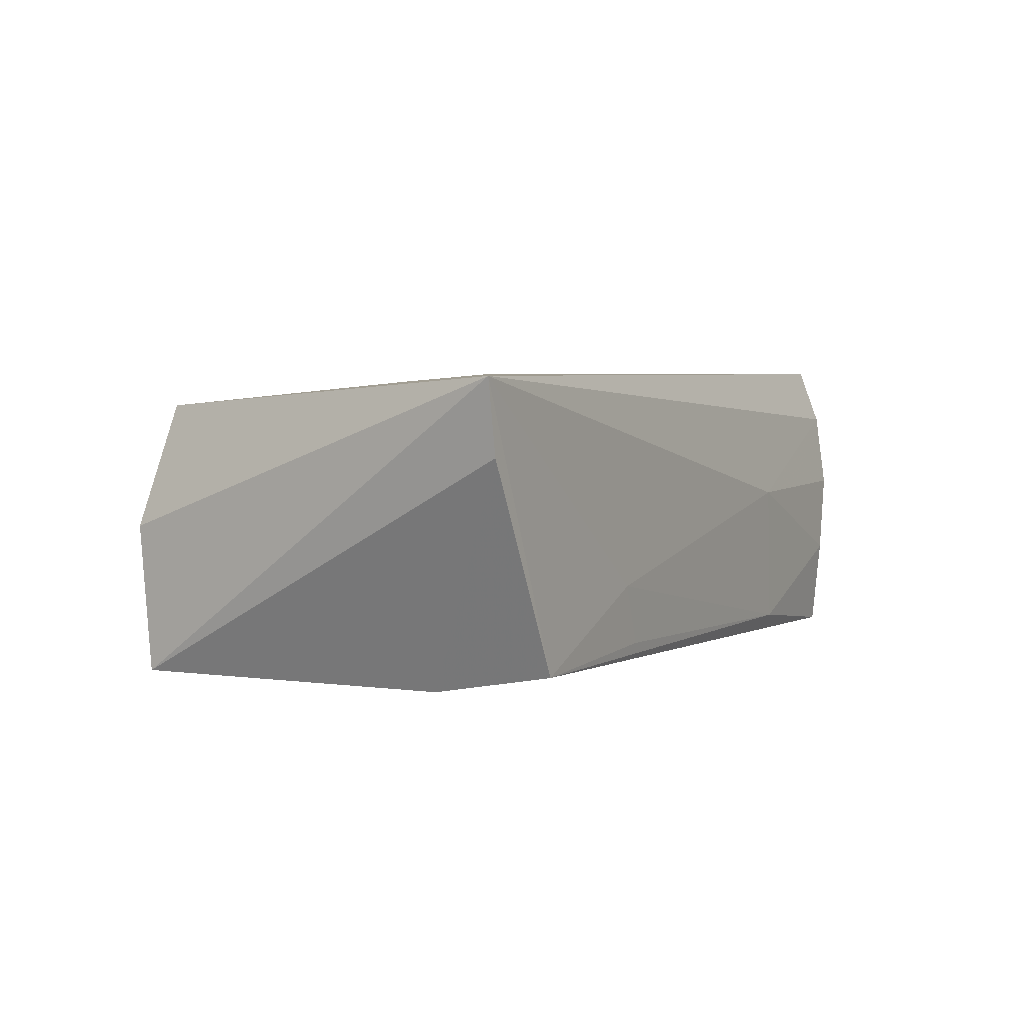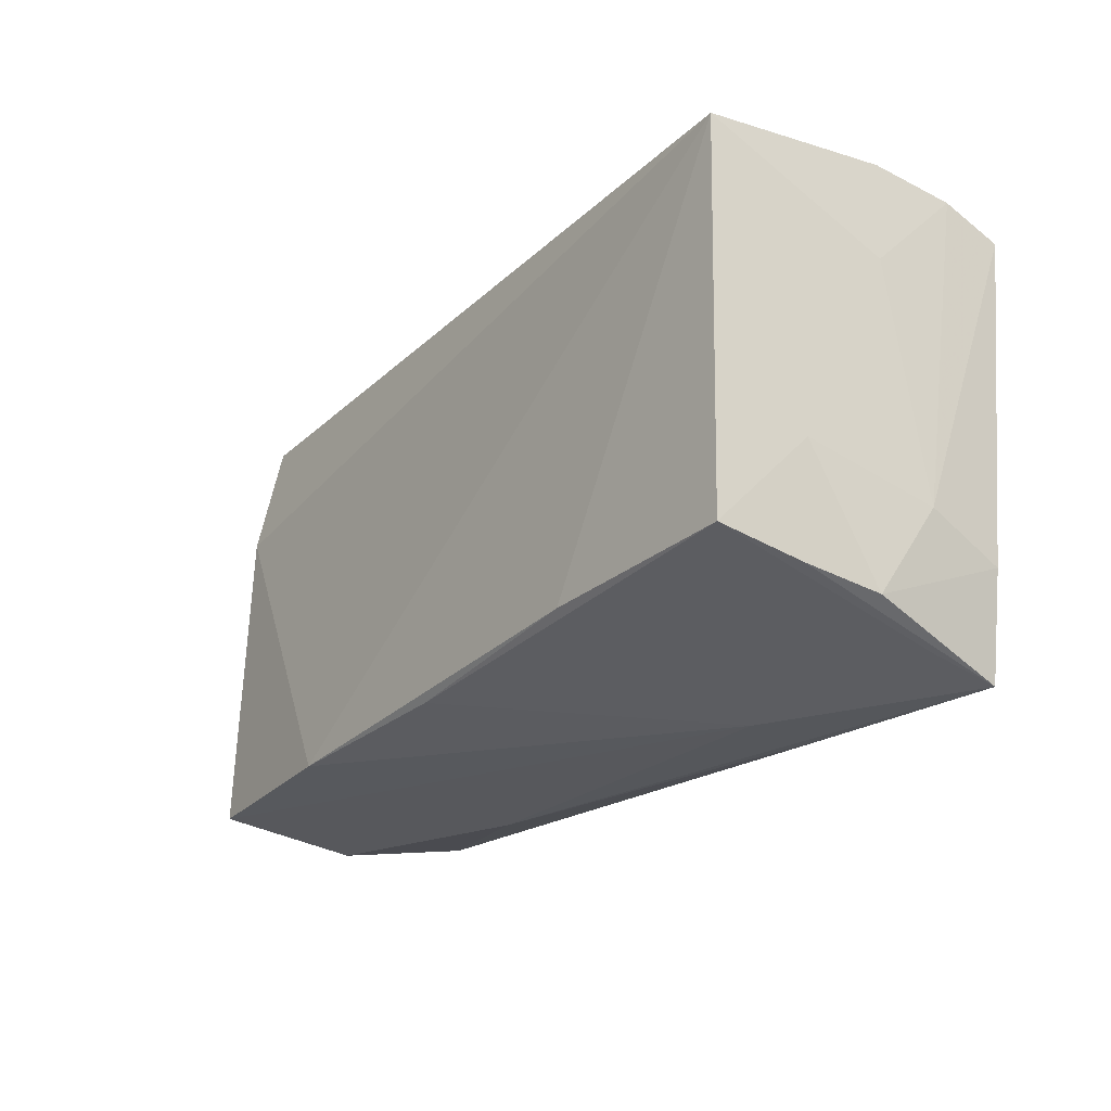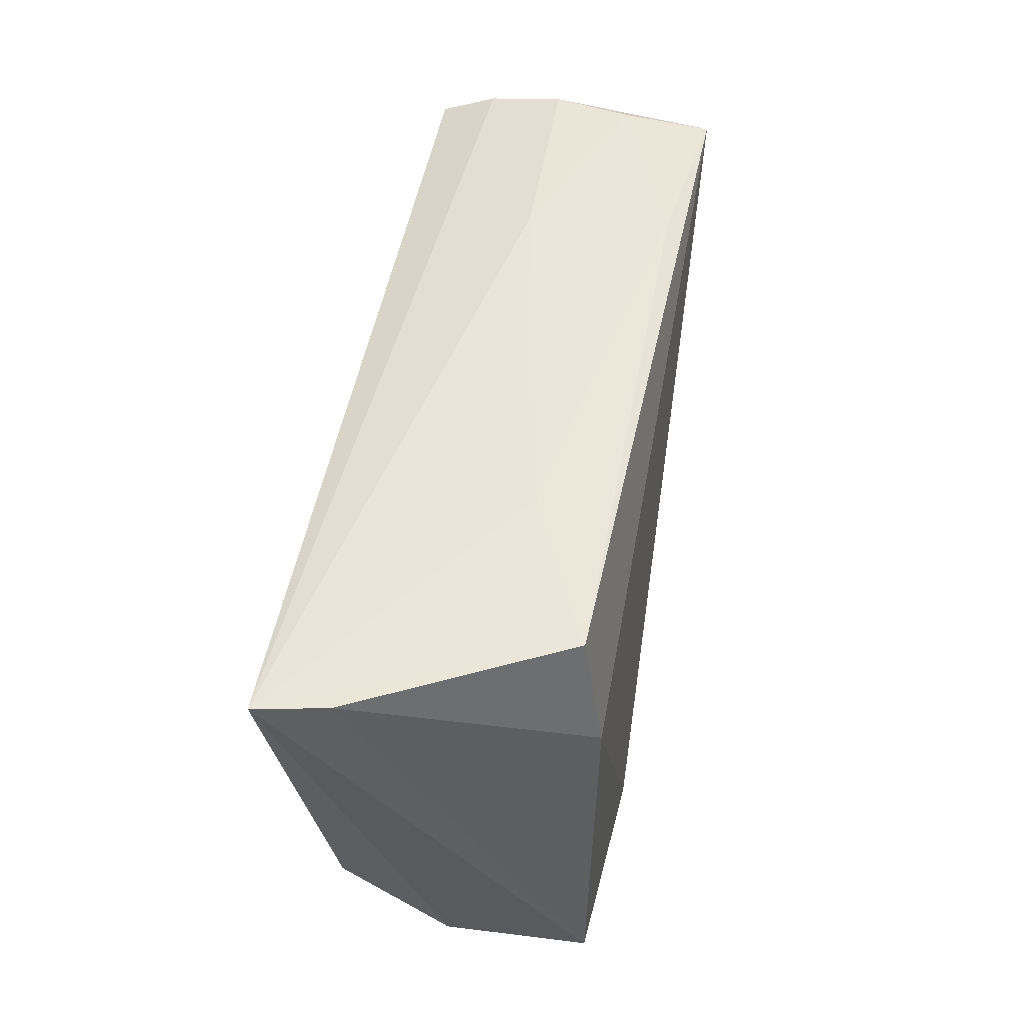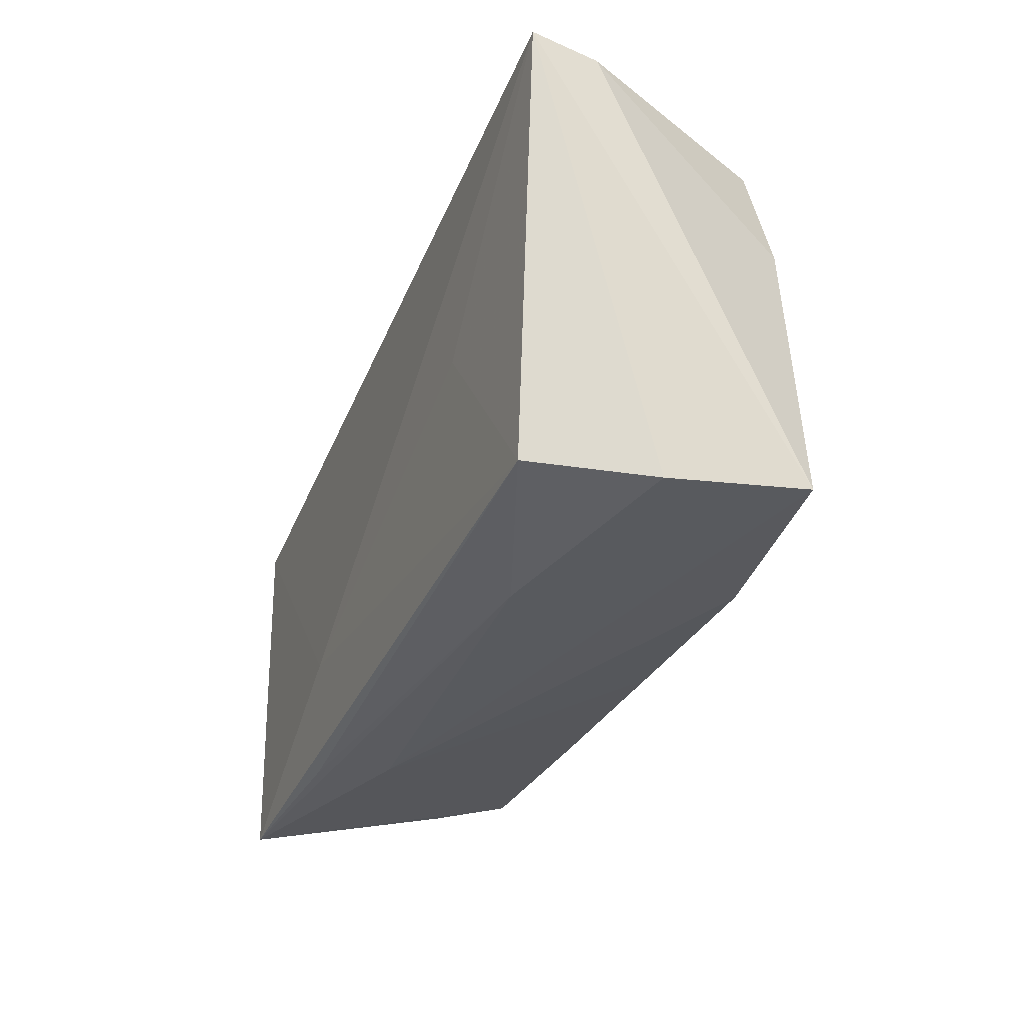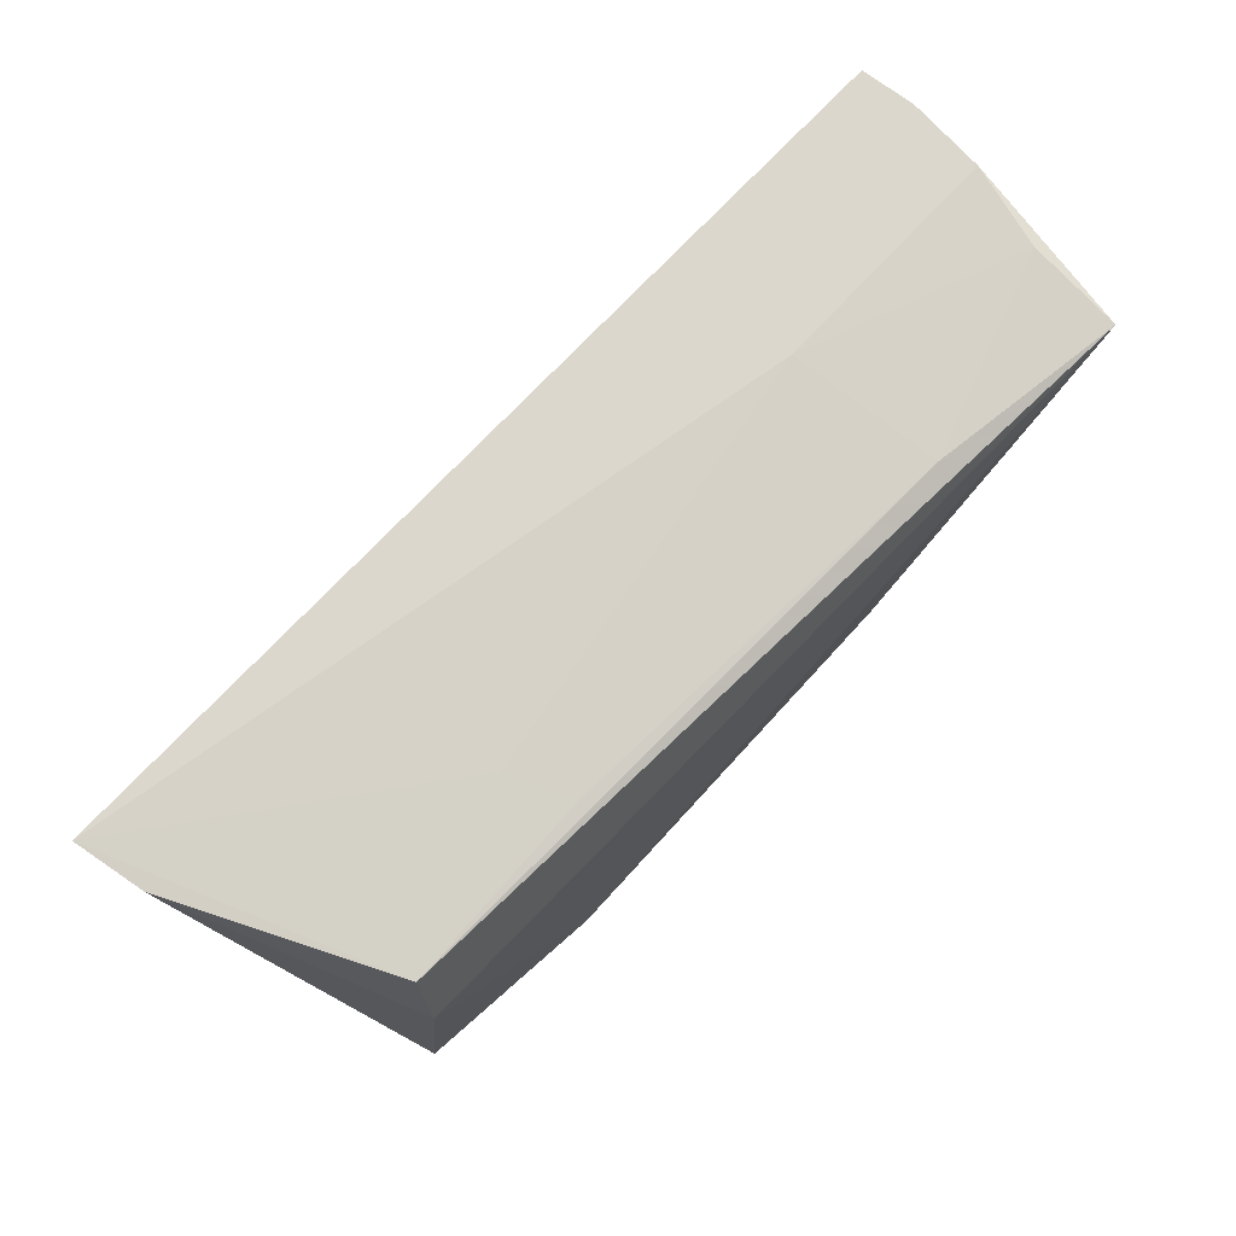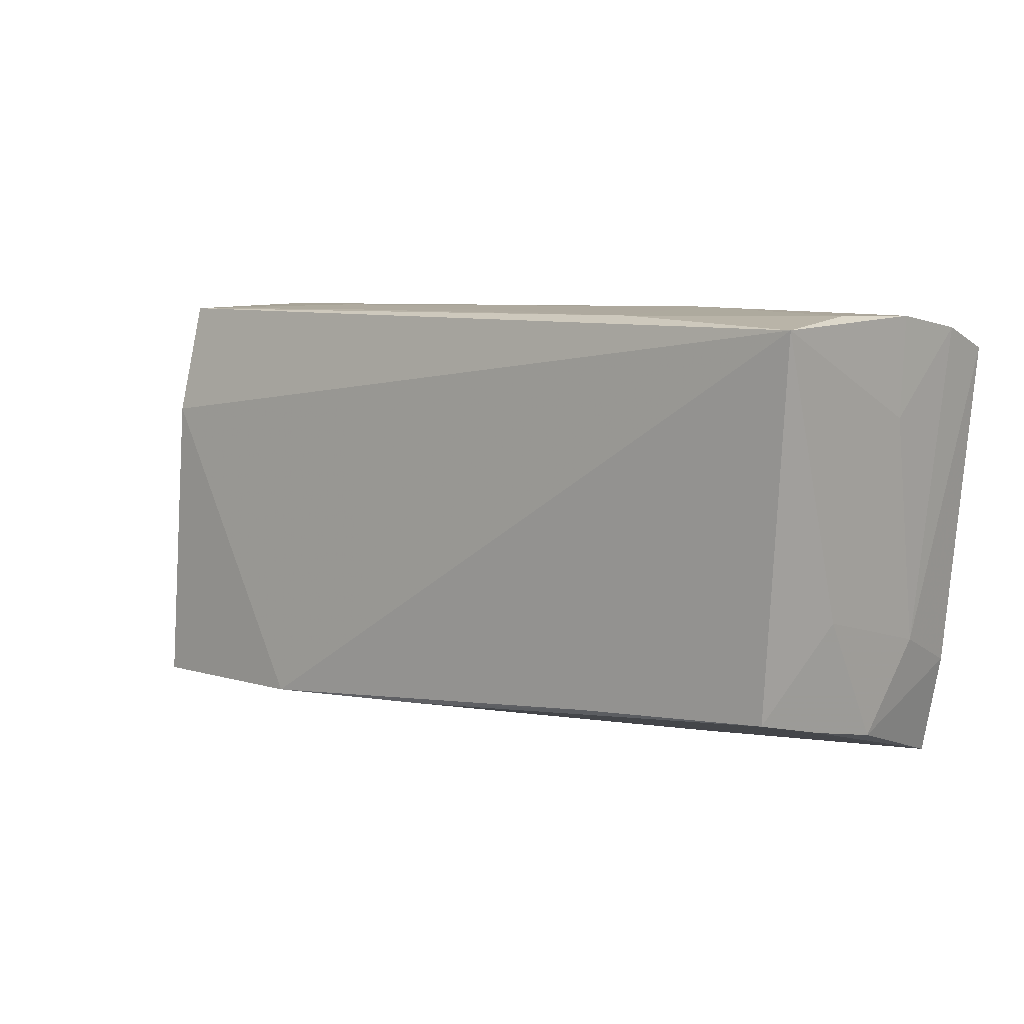
<metadata>
{"format":"obj","ext":"obj","renderer":"f3d","projection":"perspective","resolution":1024,"background":"white","views":[{"elev":4.1,"azim":116.5,"up":"+Z"},{"elev":-23.8,"azim":-126.8,"up":"+Y"},{"elev":46.2,"azim":99.3,"up":"+Y"},{"elev":-35.5,"azim":69.5,"up":"+Y"},{"elev":77.5,"azim":134.1,"up":"+Y"},{"elev":8.7,"azim":-142.0,"up":"+Y"}]}
</metadata>
<code>
v -0.00361 -0.02887 0.01439
v 0.02542 0.02623 -0.0073
v 0.03022 -0.002395 0.01759
v -0.05385 0.02676 0.001777
v -0.04693 -0.01915 -0.01732
v 0.02712 -0.02567 -0.01974
v 0.05077 -0.02636 -0.01774
v 0.04562 0.02544 -0.01574
v -0.04842 -0.02708 0.01054
v 0.0232 -0.02929 0.007467
v 0.0594 0.02465 0.01826
v 0.04711 0.01145 -0.01819
v -0.05345 0.01489 0.001666
v 0.05789 0.02472 0.009554
v -0.05213 -0.01691 0.01772
v -0.02751 0.02671 -0.0168
v -0.05107 0.02596 -0.01993
v -0.05524 0.02227 0.01876
v -0.05254 -0.01266 0.007983
v 0.04979 -0.02861 -0.0001068
v 0.02215 0.02601 -0.01471
v 0.04469 -0.02657 0.01467
v -0.02252 -0.02078 -0.01881
v -0.02085 -0.01635 0.01876
v 0.003061 -0.02407 -0.01859
v -0.04941 -0.02932 0.01876
v -0.04882 -0.02166 -0.00761
v -0.05112 0.02705 -0.008496
v -0.05056 -0.008332 -0.007793
v -0.055 0.02506 0.01149
v -0.02683 -0.02927 0.01651
v -0.02353 -0.02879 0.007579
v -0.05062 -0.02353 0.001359
v -0.02536 0.02705 0.001448
f 22 20 11
f 15 26 18
f 33 26 15
f 30 18 11
f 14 8 11
f 11 8 2
f 17 23 5
f 6 23 17
f 3 22 11
f 20 22 10
f 19 15 18
f 33 15 19
f 18 30 19
f 13 4 17
f 13 30 4
f 17 19 13
f 13 19 30
f 11 2 34
f 34 30 11
f 4 30 34
f 16 8 17
f 16 34 2
f 17 5 29
f 29 5 33
f 29 19 17
f 33 19 29
f 27 26 33
f 33 5 27
f 26 27 9
f 9 27 5
f 25 5 23
f 23 6 25
f 25 9 5
f 26 22 24
f 22 3 24
f 24 3 11
f 11 18 24
f 18 26 24
f 31 22 26
f 26 10 31
f 32 10 26
f 32 25 6
f 26 9 32
f 9 25 32
f 21 2 8
f 8 16 21
f 21 16 2
f 4 34 28
f 34 16 28
f 17 4 28
f 28 16 17
f 7 32 6
f 20 10 7
f 10 32 7
f 11 20 7
f 7 14 11
f 8 14 12
f 17 8 12
f 14 7 12
f 12 6 17
f 12 7 6
f 1 10 22
f 22 31 1
f 1 31 10

</code>
